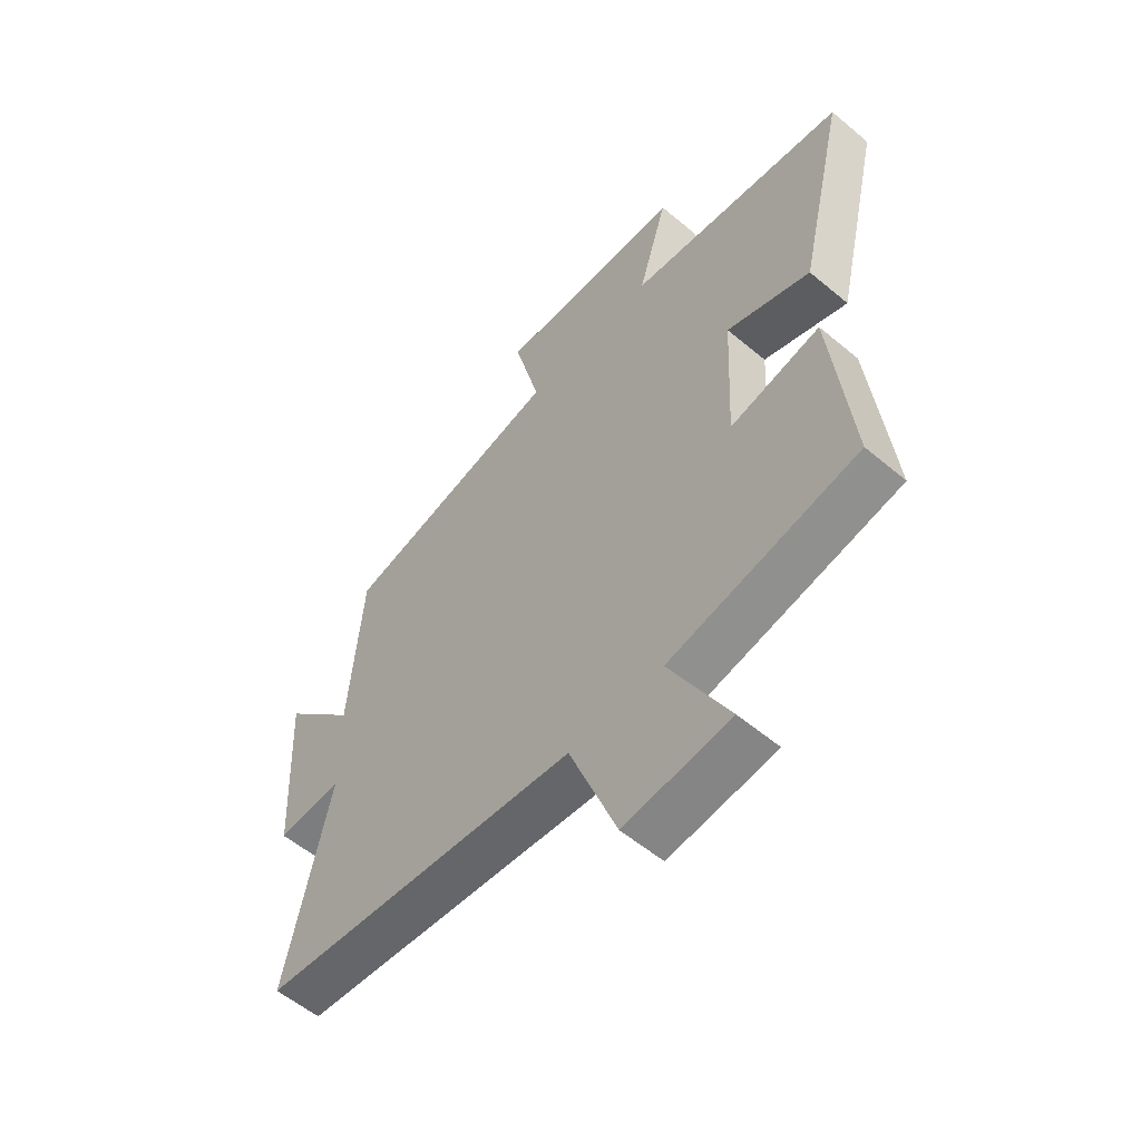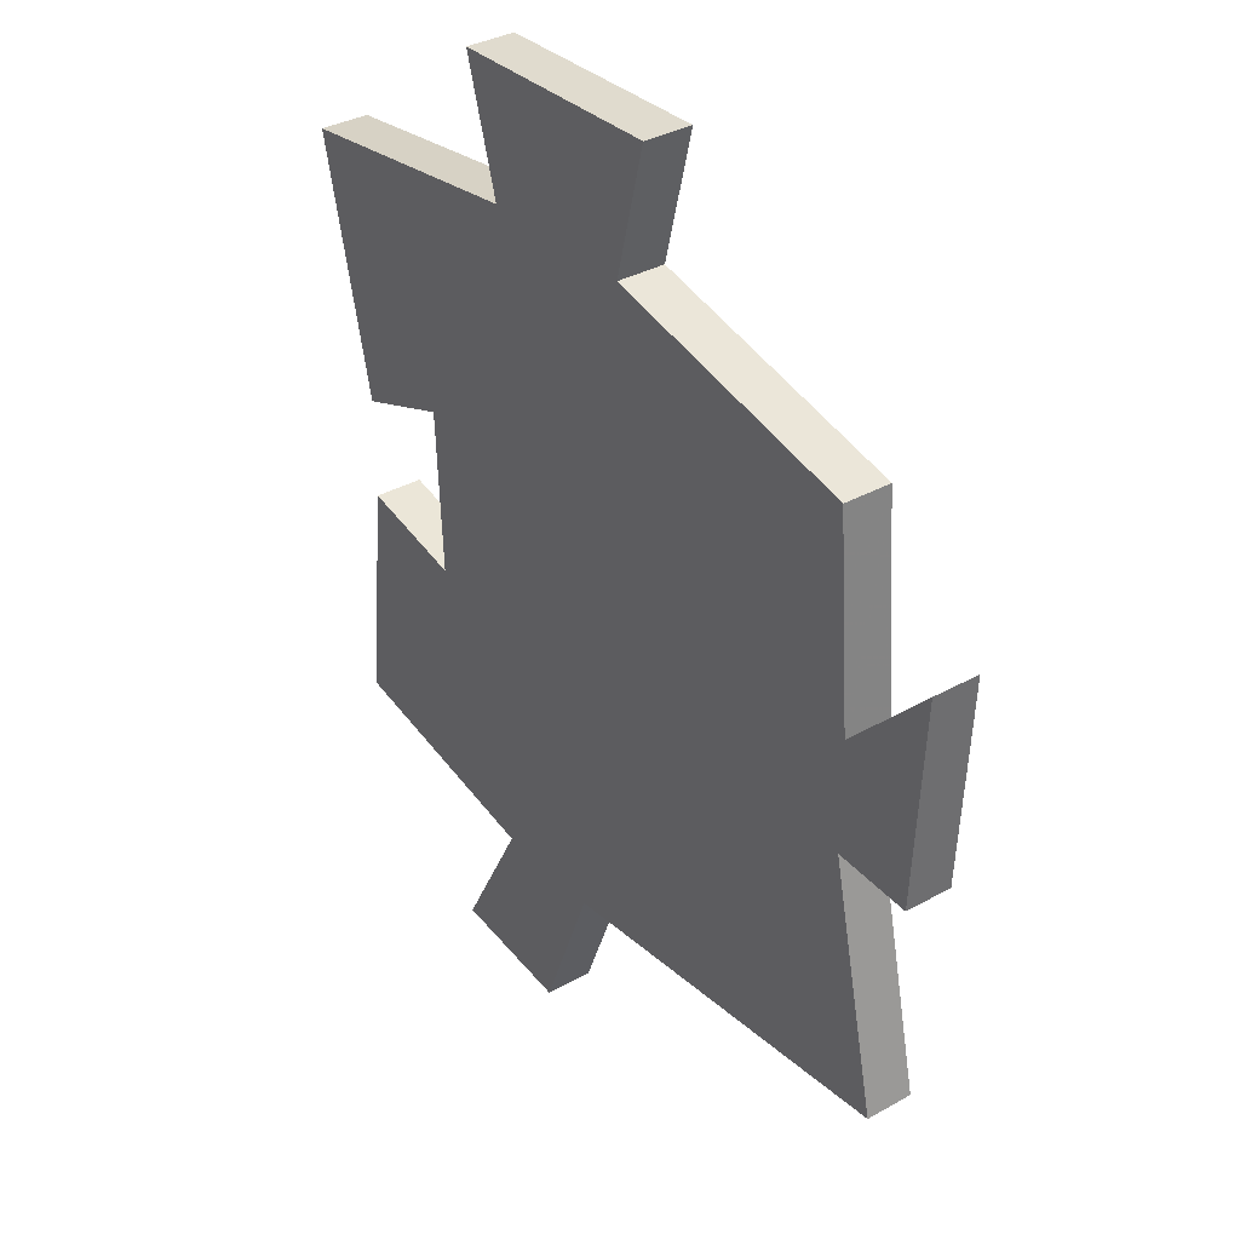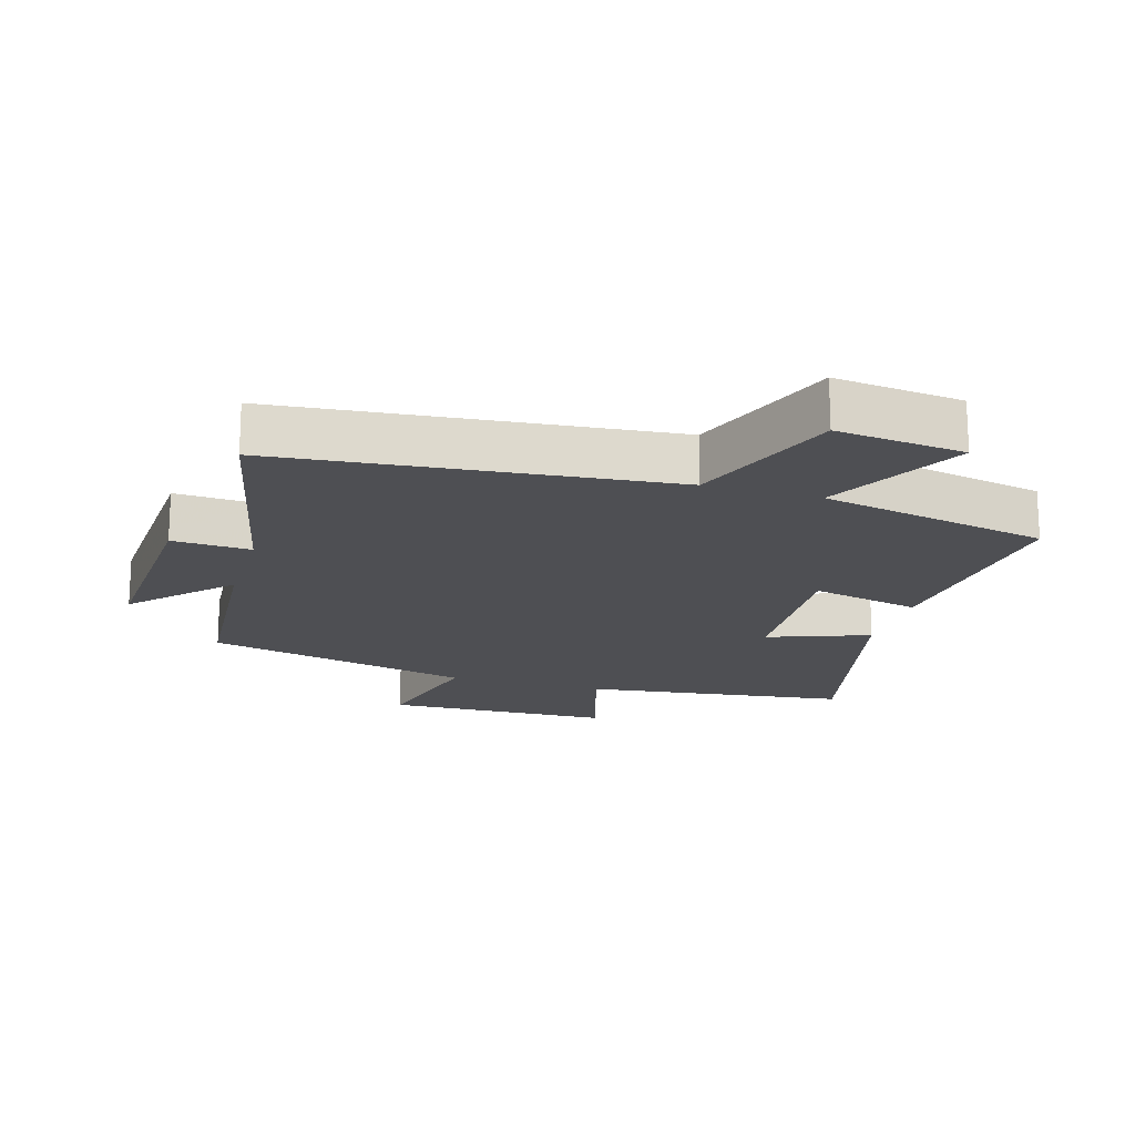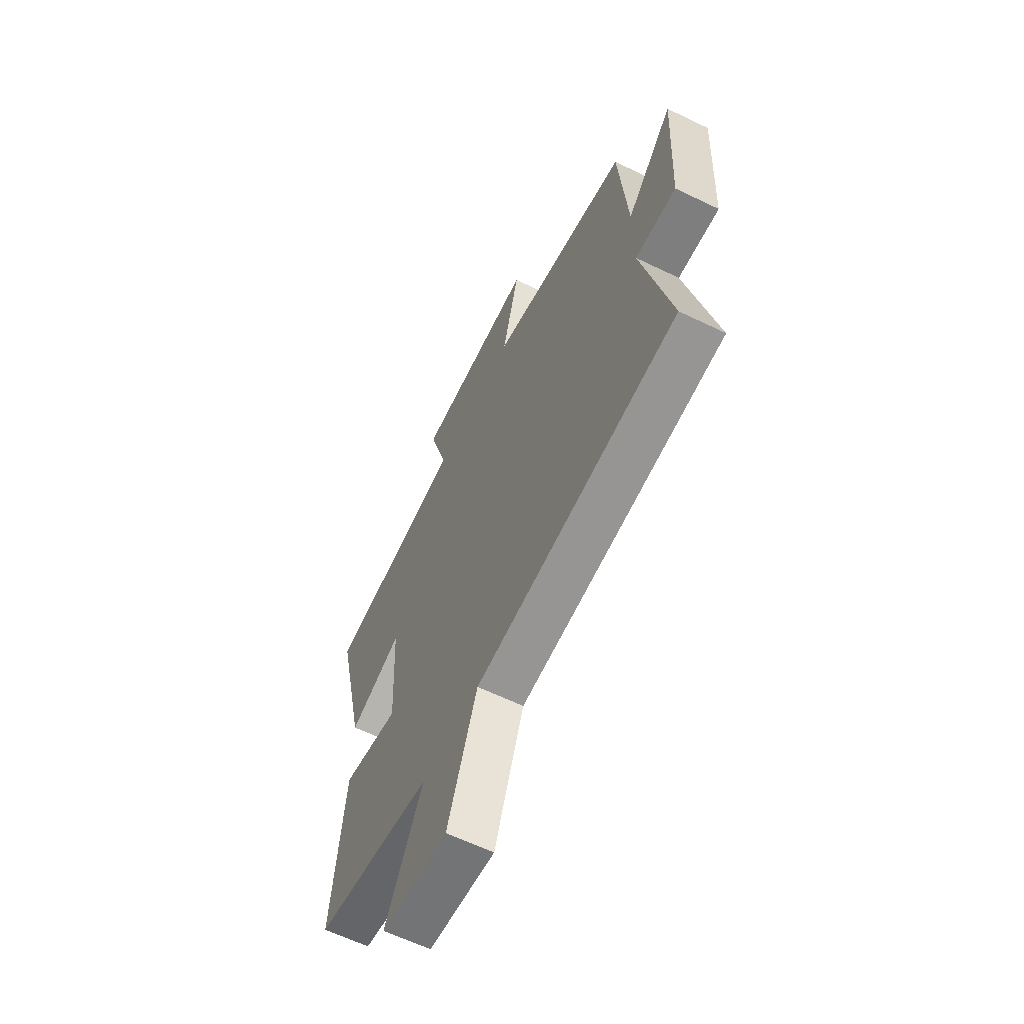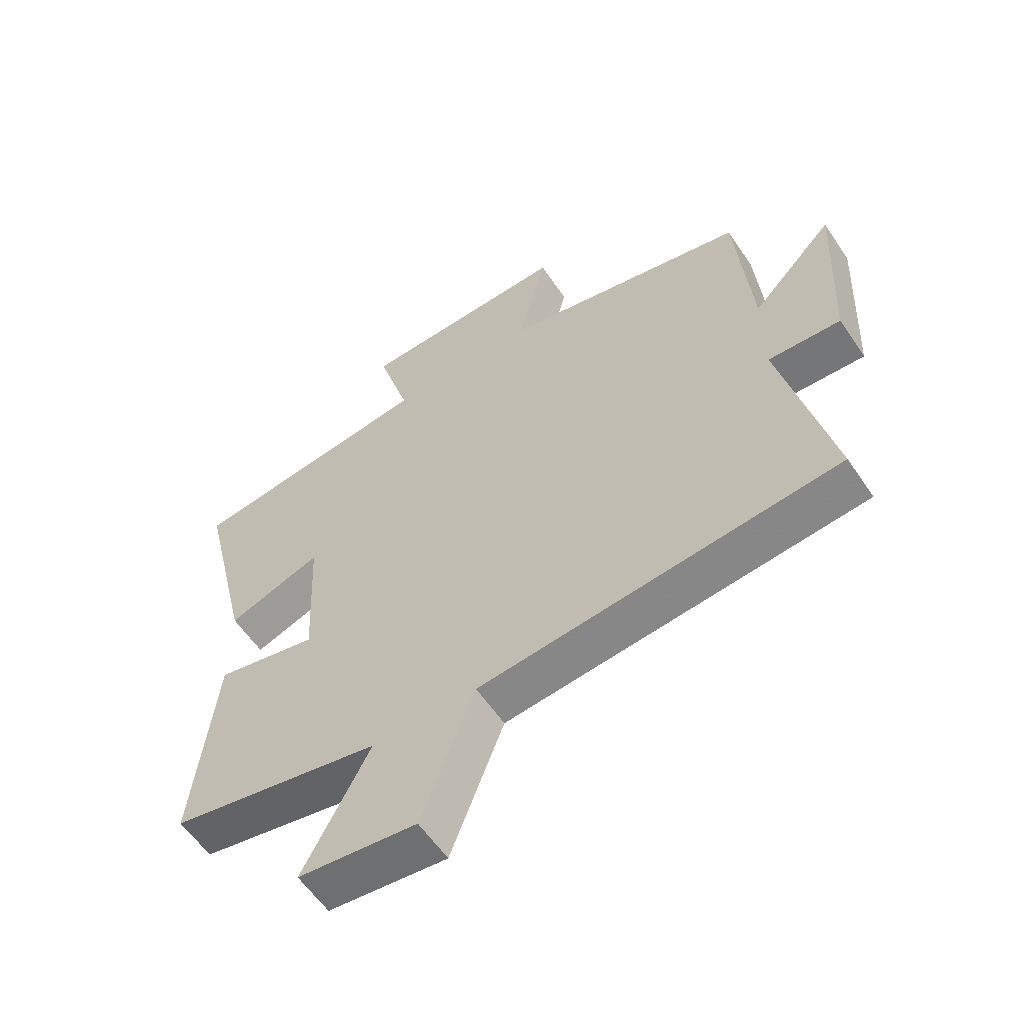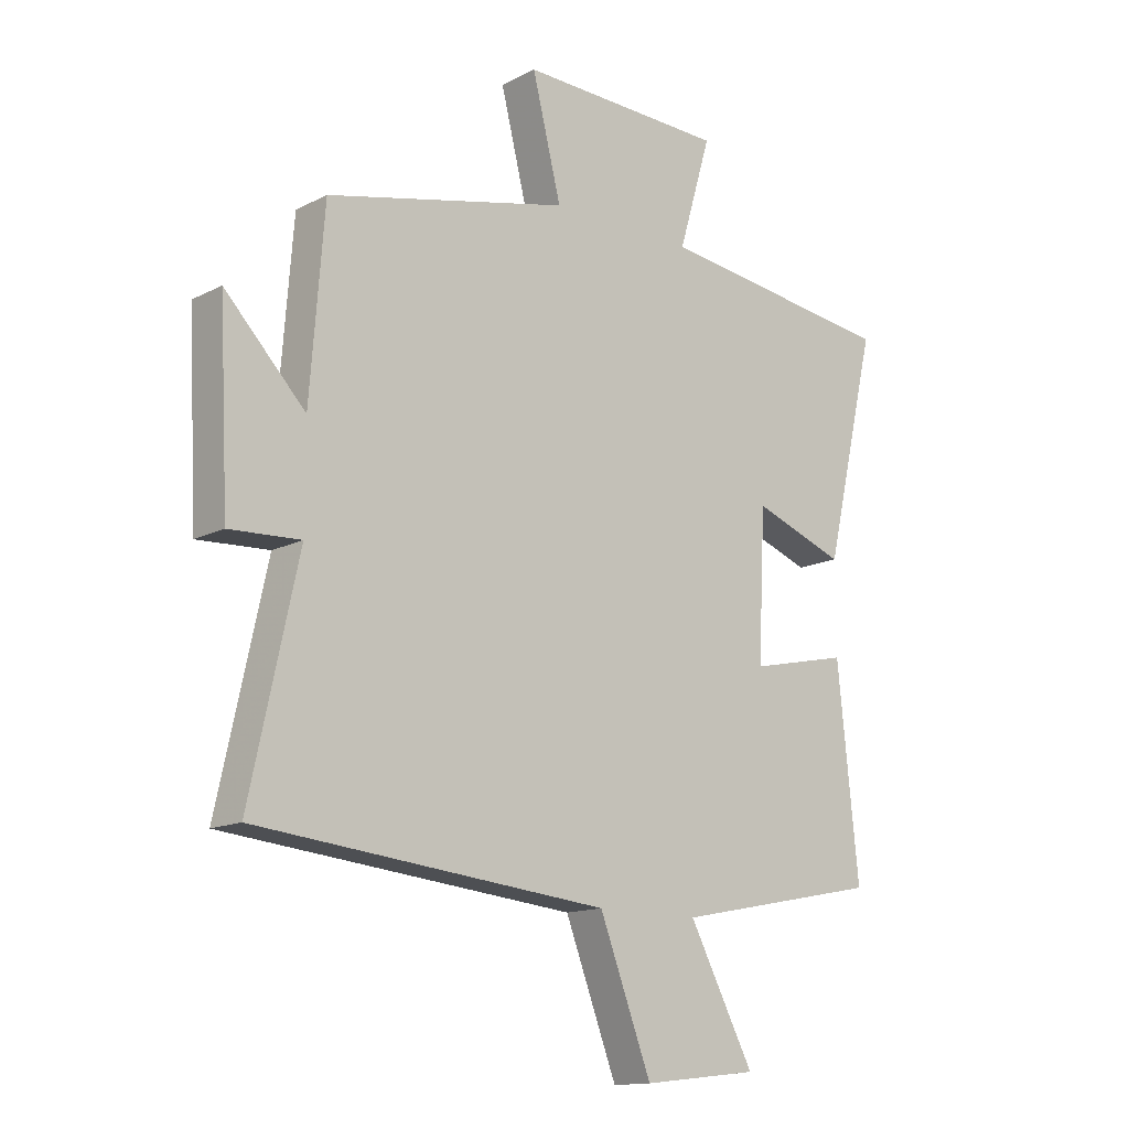
<metadata>
{"format":"obj","ext":"obj","renderer":"f3d","projection":"perspective","resolution":1024,"background":"white","views":[{"elev":-56.6,"azim":-131.2,"up":"+Z"},{"elev":35.0,"azim":53.3,"up":"+Z"},{"elev":-18.1,"azim":163.4,"up":"+Y"},{"elev":-62.2,"azim":63.8,"up":"+Z"},{"elev":-58.7,"azim":33.8,"up":"+Z"},{"elev":-14.0,"azim":138.3,"up":"+Z"}]}
</metadata>
<code>
v 0.476 0.07 0.405
v 0.5 0.07 0.097
v 0.636 0.07 0.239
v 0.62 0.07 -0.077
v 0.5 0.07 -0.071
v 0.581 0.07 -0.44
v -0.012 0.07 -0.5
v -0.1 0.07 -0.731
v -0.296 0.07 -0.709
v -0.186 0.07 -0.5
v -0.536 0.07 -0.43
v -0.5 0.07 -0.083
v -0.332 0.07 -0.12
v -0.344 0.07 0.128
v -0.5 0.07 0.071
v -0.588 0.07 0.447
v -0.181 0.07 0.5
v -0.236 0.07 0.686
v 0.114 0.07 0.696
v 0.065 0.07 0.5
v 0.476 0 0.405
v 0.5 0 0.097
v 0.636 0 0.239
v 0.62 0 -0.077
v 0.5 0 -0.071
v 0.581 0 -0.44
v -0.012 0 -0.5
v -0.1 0 -0.731
v -0.296 0 -0.709
v -0.186 0 -0.5
v -0.536 0 -0.43
v -0.5 0 -0.083
v -0.332 0 -0.12
v -0.344 0 0.128
v -0.5 0 0.071
v -0.588 0 0.447
v -0.181 0 0.5
v -0.236 0 0.686
v 0.114 0 0.696
v 0.065 0 0.5
f 17 18 19 20
f 17 20 1 2
f 14 15 16 17
f 13 14 17 2
f 10 11 12 13
f 10 13 2
f 7 8 9 10
f 5 6 7 10
f 5 10 2
f 2 3 4 5
f 40 39 38 37
f 22 21 40 37
f 37 36 35 34
f 22 37 34 33
f 33 32 31 30
f 22 33 30
f 30 29 28 27
f 30 27 26 25
f 22 30 25
f 25 24 23 22
f 1 21 22 2
f 2 22 23 3
f 3 23 24 4
f 4 24 25 5
f 5 25 26 6
f 6 26 27 7
f 7 27 28 8
f 8 28 29 9
f 9 29 30 10
f 10 30 31 11
f 11 31 32 12
f 12 32 33 13
f 13 33 34 14
f 14 34 35 15
f 15 35 36 16
f 16 36 37 17
f 17 37 38 18
f 18 38 39 19
f 19 39 40 20
f 20 40 21 1

</code>
